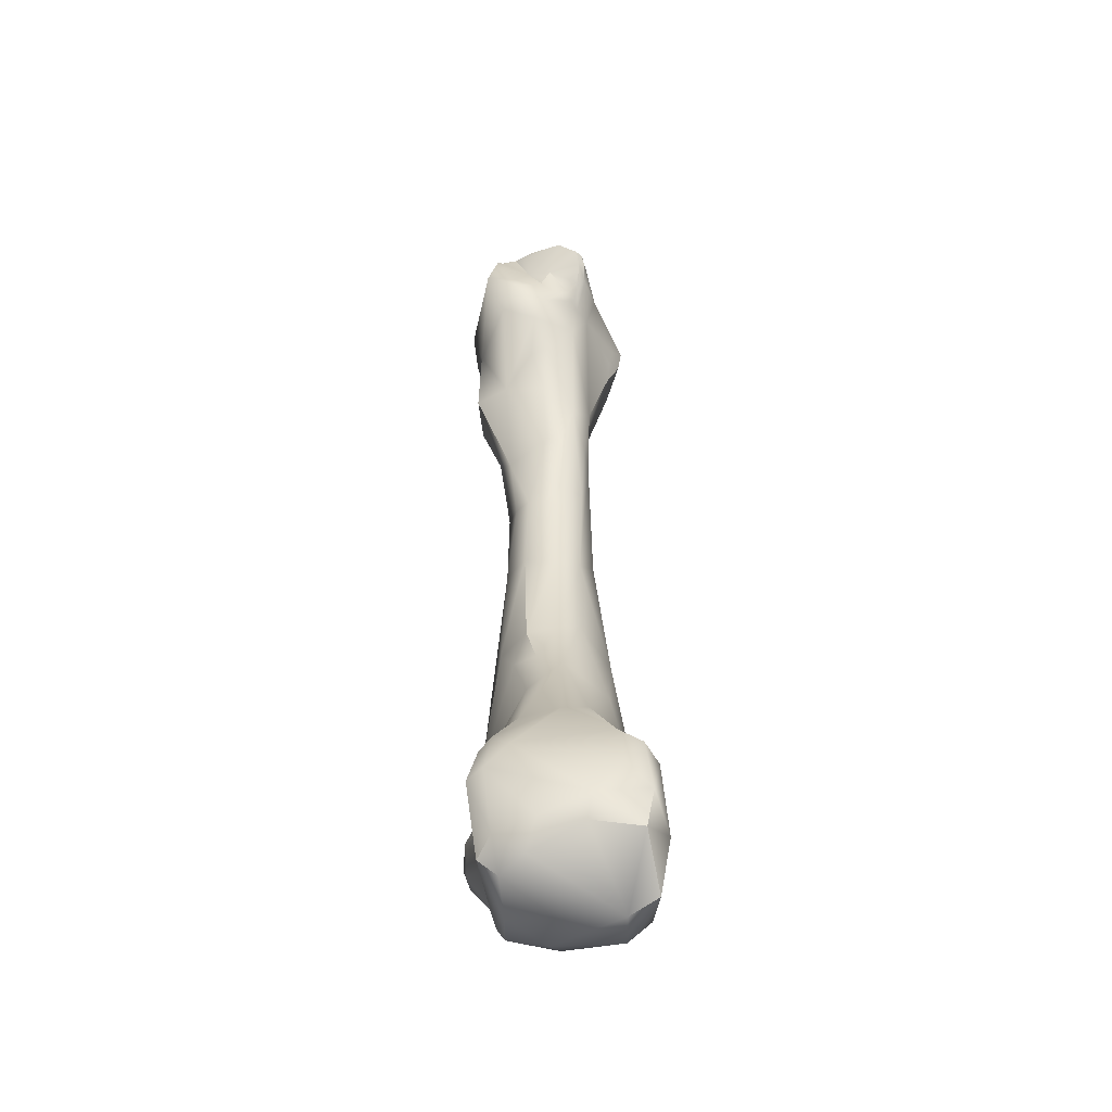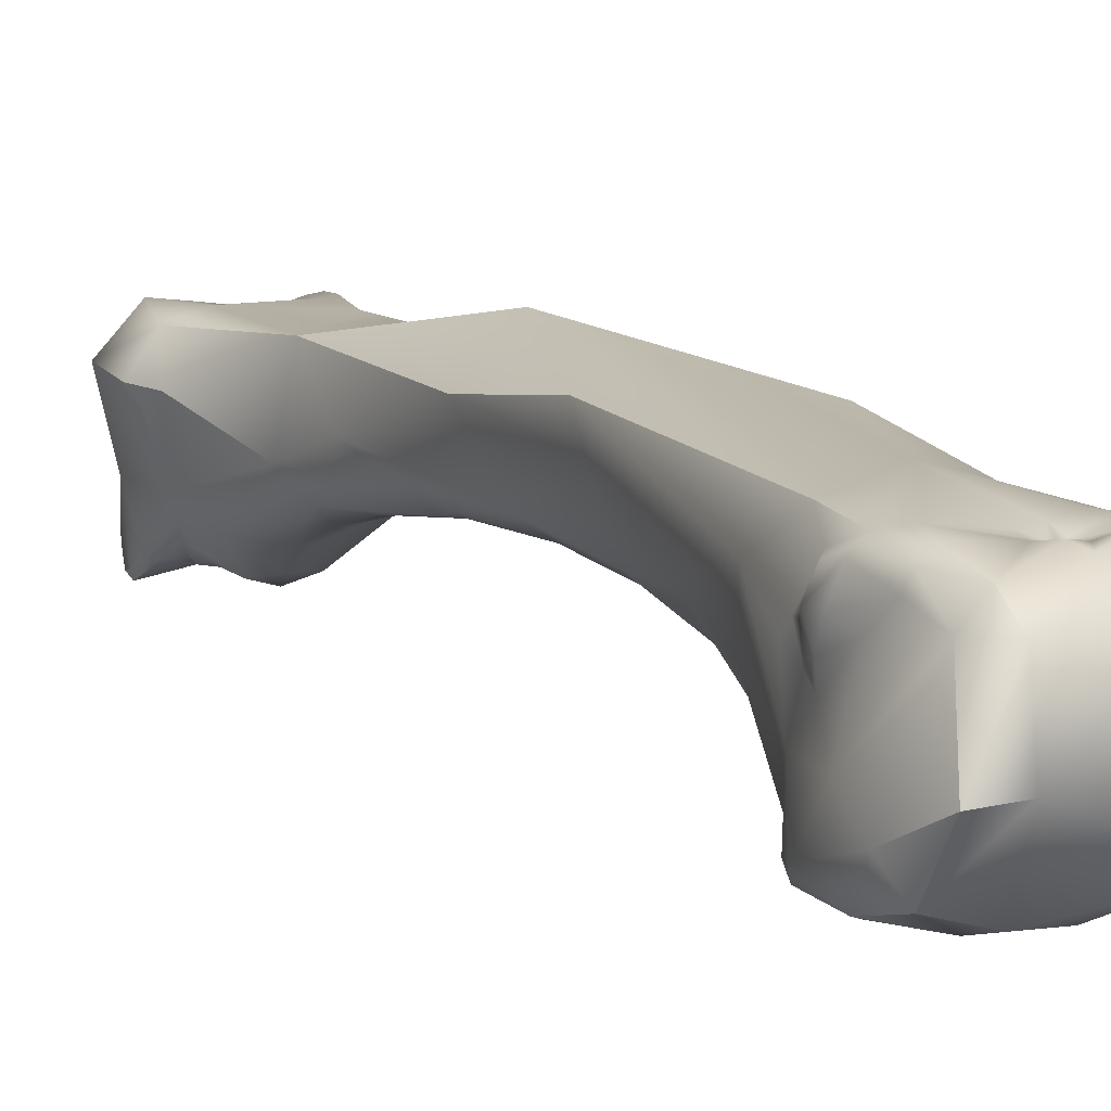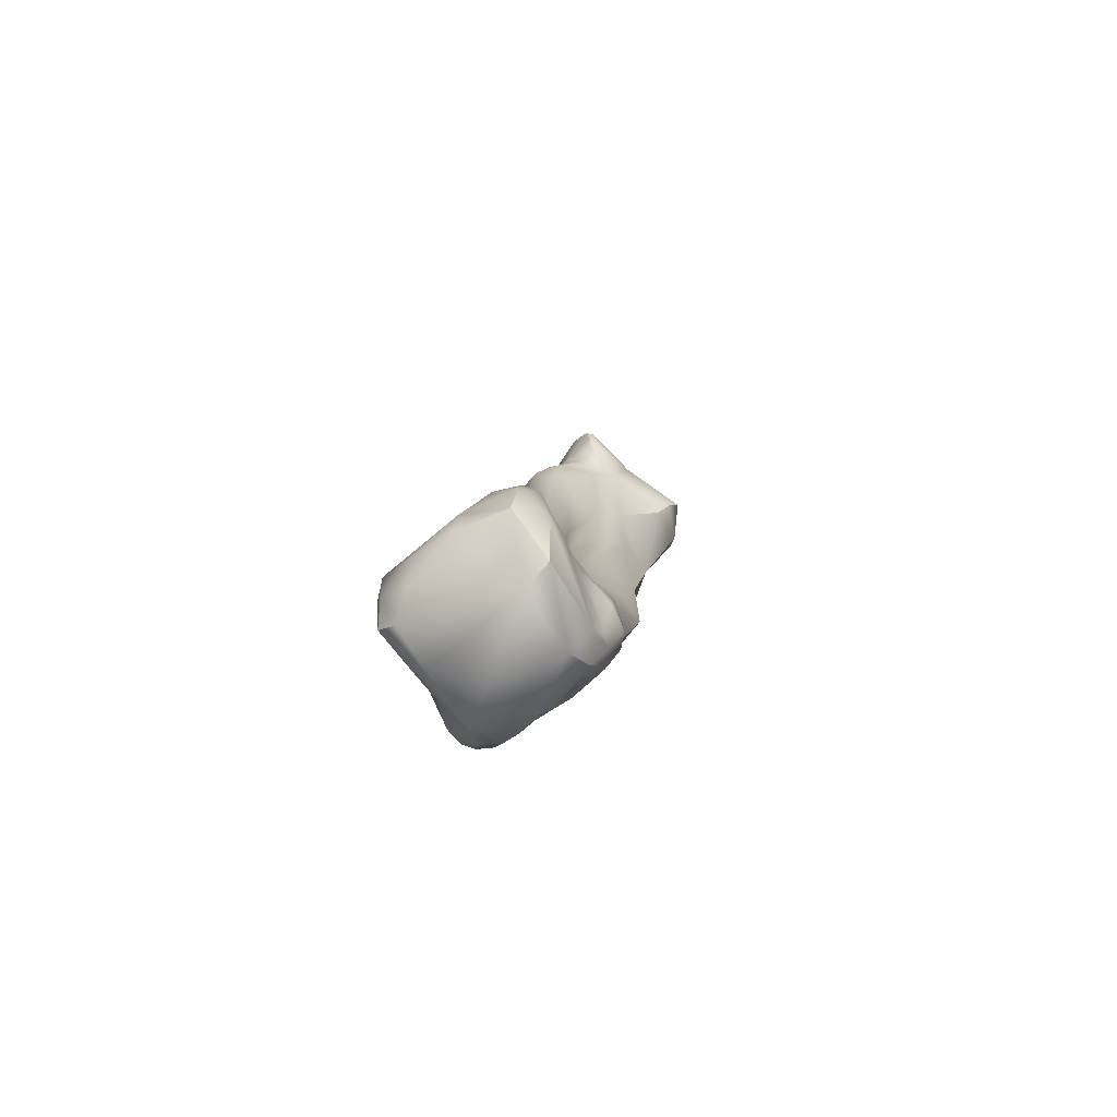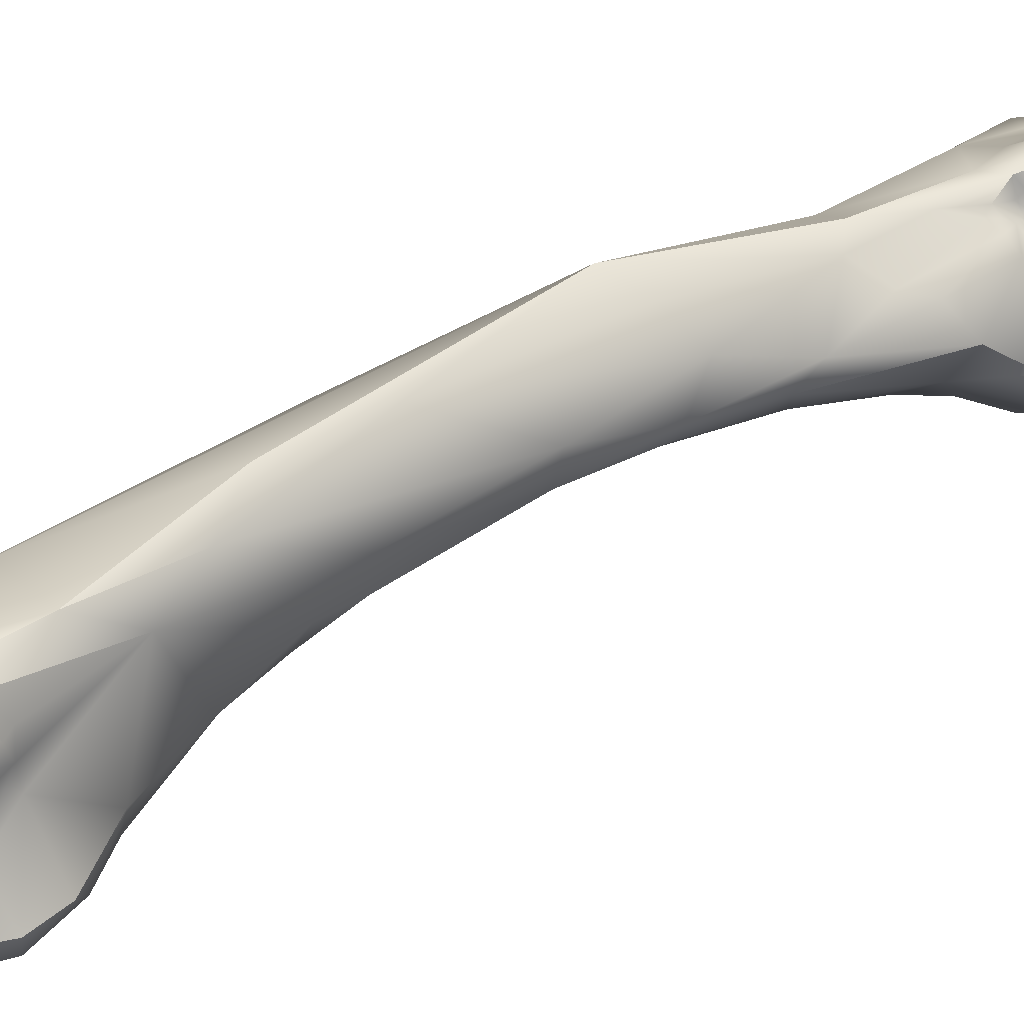
<metadata>
{"format":"obj","ext":"obj","renderer":"f3d","projection":"perspective","resolution":1024,"background":"white","views":[{"elev":-32.9,"azim":-0.9,"up":"+Z"},{"elev":-6.7,"azim":147.6,"up":"+Y"},{"elev":-68.0,"azim":31.6,"up":"+Z"},{"elev":13.3,"azim":-121.4,"up":"+Y"}]}
</metadata>
<code>
v -252 -125.1 784.5
v -251.5 -125.2 784.3
v -251.6 -124.9 784.6
v -251.6 -125.9 783.3
v -252.2 -122.7 784.2
v -252 -120.1 782
v -252 -119.7 781.8
v -251.7 -120.6 782.7
v -252.1 -118.4 781.7
v -252.2 -116.9 781.1
v -252 -116.6 781.5
v -252 -116.3 781
v -252.7 -126.4 781.8
v -252.9 -121.8 780.9
v -253.3 -121.1 779.2
v -252.6 -121 781.1
v -252.6 -120.7 780.3
v -252.9 -121.3 780.1
v -252.2 -120.2 781.3
v -252.3 -116.7 780.1
v -252.3 -116.6 779
v -252.1 -116.2 780
v -251.5 -127 778.2
v -253.7 -122.6 778.9
v -253.3 -120.7 779
v -253.5 -121.2 778.7
v -253.5 -120.4 777.9
v -252.8 -120.2 776.1
v -252.6 -119.4 776.2
v -252.3 -116.8 777
v -253 -125 775.2
v -253.1 -121 775.9
v -252.5 -120.3 775.6
v -252.5 -120.3 775.3
v -252.8 -120.9 775.1
v -252.9 -120.5 774.2
v -252.6 -119.6 773.5
v -252.2 -119.5 775.8
v -253.3 -123.5 772.1
v -252.9 -121.7 770.5
v -250.6 -124.9 784.8
v -249.8 -124.5 785
v -249.7 -125.7 784.6
v -249.4 -125.5 785.2
v -251.5 -119.9 782.4
v -250.4 -119.9 782.7
v -251.6 -116.9 782
v -251.4 -118.5 782.2
v -251.7 -116.2 781.4
v -251.3 -116.8 782
v -251.3 -116.5 781.9
v -251.3 -116.2 781.3
v -250.9 -117.5 782
v -250.9 -116.5 781.5
v -250.4 -117.1 781.6
v -250 -118.2 782.3
v -249.5 -117.2 781.1
v -250.6 -127.2 781
v -249.3 -127.3 780.4
v -249.6 -125.9 782.6
v -248.7 -126.8 781
v -250 -116.6 780.4
v -250.1 -116.4 779.6
v -251.7 -116 780.3
v -251.9 -115.9 778.9
v -251.5 -115.9 778.4
v -251.2 -116 779.1
v -250.6 -127.5 780.1
v -251.5 -116.2 777.4
v -249.2 -127.4 777.2
v -249.3 -126.4 774.5
v -251.9 -118.8 775.7
v -251.9 -119.6 775.4
v -251.6 -118.9 775.3
v -251.7 -118.2 775.2
v -251.7 -119.3 775
v -252 -119.4 774.6
v -252 -119.1 773.9
v -251.7 -118.6 773.6
v -251.9 -119.1 773.1
v -251.5 -118.6 774.9
v -251.6 -117.6 774.7
v -250.5 -117.5 773.7
v -249.9 -116.8 775.6
v -251.2 -125.3 772.1
v -251.1 -118.7 771.4
v -251.8 -121.4 769.2
v -250.7 -120.1 767.6
v -249.9 -118.9 768.2
v -251.5 -123.7 766.3
v -250.8 -125.1 765.3
v -250.3 -125.8 760.9
v -250.8 -123.3 761.7
v -250 -121.3 759.8
v -250.8 -125.9 755.4
v -251.2 -128.7 747.5
v -250.7 -123.7 748.8
v -250.3 -131.1 745.6
v -250.8 -125.1 743
v -252.2 -127.4 740.8
v -250.9 -136.4 738.1
v -252.3 -130 738.6
v -250.4 -140.1 735.4
v -252.2 -138.7 735.6
v -251.4 -139 736.4
v -251.7 -128.9 735.5
v -251.8 -140.4 733.7
v -252.8 -139.4 733.3
v -252.2 -137 732.2
v -252 -134.6 733.2
v -252.3 -134.8 732
v -251.9 -134.9 733.9
v -252.8 -132.7 732.9
v -253 -133.7 732.1
v -252.6 -132.3 733.4
v -252.3 -133.6 733.5
v -253.1 -131.5 731.4
v -252.7 -131 732
v -252.6 -130.6 730.8
v -252 -130.1 731.7
v -251.5 -135.5 730.1
v -252.9 -132.1 730.7
v -252.7 -130.9 730.4
v -252 -130.3 730.4
v -252 -130.4 730
v -251.5 -131 729.1
v -251.5 -132.2 728.7
v -251.3 -140.8 729.5
v -252.1 -139.7 728.4
v -250.9 -139.7 727.5
v -251.6 -136.5 727.6
v -247.4 -126.1 785
v -247.4 -126.8 784.8
v -246 -126.6 784.3
v -246 -127.2 783.8
v -245.6 -126.8 783.7
v -245.5 -126.8 783
v -248.8 -117.2 781.5
v -248.2 -116.8 781
v -245.8 -127.1 782.7
v -248 -126.6 782.3
v -246.6 -126.4 780.5
v -246.2 -126 780.1
v -245.9 -126.6 781.3
v -247.4 -116.8 778.9
v -246.6 -116.6 779.6
v -248.3 -127.4 778.8
v -247.4 -126.7 780
v -246.7 -126.3 779.8
v -246.3 -126.1 777
v -245.9 -125.4 779.6
v -248.2 -126.6 774.8
v -248.5 -126.2 771.6
v -248.2 -126.3 766.9
v -247.2 -126.4 766.7
v -249.4 -126.6 761.2
v -248.4 -127.1 760.9
v -247.3 -126.9 762.4
v -247.4 -127.1 760.8
v -248.3 -120 758.2
v -249.7 -127.7 755.7
v -247.6 -128.5 755.2
v -247.5 -131 748.5
v -249.5 -130.7 748.2
v -248.9 -132.5 745.4
v -248.4 -134.1 743.1
v -249.5 -134.2 742.1
v -249.8 -137.7 738.3
v -250.9 -129.8 731.1
v -249.8 -129.8 730.9
v -248.9 -141.7 730.2
v -251 -130.2 729.5
v -250.8 -131.2 728.1
v -250.1 -130.7 728.3
v -249.2 -130.7 728.2
v -249 -130.5 728.9
v -249.4 -140.9 728.3
v -250.5 -133.2 726.4
v -251 -132.3 727.3
v -249.7 -131.1 727.3
v -250.5 -137.2 726.1
v -245.3 -125.7 783.5
v -245.4 -121.9 783.4
v -244.5 -123.3 782.1
v -245.4 -119.1 782.6
v -246.5 -116.7 781.8
v -246.4 -116.3 781.5
v -245.3 -116.7 781.6
v -245.4 -126.4 781.5
v -245.2 -124.3 779.4
v -244.6 -116.6 780.2
v -245.6 -117.3 776.7
v -246.3 -125.8 769.7
v -245.1 -124.2 770.6
v -245.7 -119.5 769.9
v -245.5 -125 766.9
v -245.2 -123.8 766
v -246.7 -127 760.4
v -245.7 -125.7 762.3
v -244.9 -123.4 757.7
v -245.9 -127.6 755.3
v -246 -130 749.1
v -247.2 -133.1 744.7
v -247.4 -137.8 739
v -245.8 -136.6 739.6
v -247.2 -128.1 735.1
v -246.1 -141.9 729.9
v -245.8 -142 731.6
v -248 -131.1 728.6
v -247.5 -130.5 729.6
v -247.6 -131 728.9
v -247.6 -131.3 728.3
v -247.6 -131.2 727.9
v -247.2 -131.5 728.7
v -247.2 -131.4 728.3
v -246.8 -131.2 728.9
v -245.8 -130.9 729.2
v -245.8 -131.2 728.6
v -245.7 -131.3 728.2
v -247.4 -133.1 725.8
v -246.9 -131.7 726.9
v -246.4 -131.3 727.5
v -248 -135.1 725.3
v -242.4 -119.3 780.2
v -243.1 -121.4 778.8
v -243.4 -121.4 777.7
v -243.5 -120.8 776.5
v -242.7 -120.4 778
v -243.5 -118.3 776.6
v -244.1 -124.7 748.8
v -243.9 -126.9 747.7
v -244.3 -131.3 743.1
v -243.9 -133.9 739.5
v -242.8 -131.1 737.8
v -244.3 -140 736.4
v -243.5 -138.5 736.6
v -242.8 -139.8 735.8
v -242.8 -140.5 735.4
v -242.7 -136.7 735.5
v -242.4 -133.7 735.2
v -242.5 -134.5 734.3
v -243.5 -129.6 735.1
v -244.1 -141.5 733.8
v -241.9 -140 734.2
v -242.3 -135.4 733.4
v -242.8 -141.4 729.7
v -242.4 -141.5 732
v -243.5 -130.8 730
v -243.1 -131.4 729.1
v -243.7 -134.4 725.8
v -243.3 -132.8 726.8
v -243.8 -138.5 725.7
v -242.2 -134.2 733.8
v -242.2 -133 734.4
v -242.2 -133.2 734
v -242 -132.2 733.3
v -241.8 -137.7 732.1
v -242 -134.3 733.1
v -242.3 -131.3 732.9
v -242.2 -134 731.2
v -241.6 -132.9 733.2
v -241.8 -131.6 732.6
v -241.7 -133.1 732.1
v -241.7 -131.7 731.2
v -242.4 -131 731
v -241.4 -139.8 729.9
v -242.3 -132.9 729.6
v -242.5 -132.1 729.2
v -242 -138.8 726.7
v -242.2 -134.2 727.1
v -252 -125.1 784.5
v -252 -125.1 784.5
v -251.6 -124.9 784.6
v -252.1 -118.4 781.7
v -253.3 -123.5 772.1
v -250.6 -124.9 784.8
v -250.6 -124.9 784.8
v -250.6 -124.9 784.8
v -249.4 -125.5 785.2
v -251.5 -119.9 782.4
v -251.6 -116.9 782
v -251.4 -118.5 782.2
v -251.7 -116.2 781.4
v -251.3 -116.8 782
v -251.3 -116.5 781.9
v -251.3 -116.5 781.9
v -250 -118.2 782.3
v -249.5 -117.2 781.1
v -249.6 -125.9 782.6
v -248.7 -126.8 781
v -251.7 -116 780.3
v -251.6 -117.6 774.7
v -251.6 -117.6 774.7
v -249.9 -118.9 768.2
v -250.8 -125.1 743
v -252.2 -138.7 735.6
v -251.7 -128.9 735.5
v -251.7 -128.9 735.5
v -252.8 -139.4 733.3
v -252.3 -134.8 732
v -252.7 -131 732
v -252.1 -139.7 728.4
v -252.1 -139.7 728.4
v -247.4 -126.8 784.8
v -246 -127.2 783.8
v -246 -127.2 783.8
v -245.6 -126.8 783.7
v -245.5 -126.8 783
v -245.8 -127.1 782.7
v -248 -126.6 782.3
v -248.3 -120 758.2
v -248.3 -120 758.2
v -249.5 -130.7 748.2
v -250.5 -133.2 726.4
v -245.4 -119.1 782.6
v -246.5 -116.7 781.8
v -245.3 -116.7 781.6
v -245.3 -116.7 781.6
v -245.3 -116.7 781.6
v -245.7 -119.5 769.9
v -245.7 -119.5 769.9
v -244.9 -123.4 757.7
v -246.4 -131.3 727.5
v -242.4 -119.3 780.2
v -243.5 -120.8 776.5
v -242.7 -120.4 778
v -244.1 -124.7 748.8
v -244.3 -140 736.4
v -243.5 -138.5 736.6
v -242.8 -139.8 735.8
v -242.8 -140.5 735.4
v -243.5 -129.6 735.1
v -242.8 -141.4 729.7
v -242.8 -141.4 729.7
v -243.3 -132.8 726.8
v -242.3 -131.3 732.9
v -241.8 -131.6 732.6
v -242 -138.8 726.7
v -242 -138.8 726.7
v -242 -138.8 726.7
g grp1
f 2 3 1
f 2 1 4
f 273 5 271
f 273 41 42
f 42 5 273
f 272 5 24
f 8 6 5
f 8 45 6
f 9 280 46
f 46 48 9
f 7 6 45
f 45 274 7
f 9 11 10
f 9 10 27
f 48 47 9
f 47 11 9
f 47 49 11
f 10 11 12
f 49 64 12
f 11 49 12
f 13 272 24
f 13 4 1
f 58 4 13
f 24 5 14
f 9 27 25
f 14 18 24
f 24 18 17
f 24 17 15
f 17 25 15
f 5 16 14
f 14 16 18
f 16 17 18
f 274 25 17
f 5 19 16
f 5 6 19
f 19 6 7
f 7 274 19
f 19 17 16
f 19 274 17
f 20 21 27
f 27 10 20
f 10 12 20
f 22 21 20
f 21 30 27
f 20 12 22
f 21 65 30
f 12 64 22
f 21 22 65
f 22 64 65
f 13 24 31
f 31 23 13
f 68 23 70
f 24 15 26
f 15 25 26
f 26 27 24
f 26 25 27
f 27 29 28
f 29 27 30
f 30 72 29
f 29 38 28
f 72 38 29
f 85 23 31
f 23 85 70
f 24 27 31
f 31 27 32
f 27 28 32
f 32 35 31
f 35 36 31
f 32 28 33
f 34 32 33
f 35 32 34
f 34 36 35
f 38 73 28
f 73 33 28
f 34 33 73
f 36 77 37
f 34 77 36
f 30 75 72
f 78 80 37
f 77 78 37
f 39 85 31
f 275 31 36
f 275 36 40
f 36 37 40
f 40 90 275
f 37 87 40
f 87 90 40
f 43 133 44
f 132 279 304
f 276 3 2
f 4 60 2
f 41 279 42
f 276 2 60
f 42 183 5
f 44 277 43
f 289 43 278
f 289 133 43
f 132 42 279
f 46 8 5
f 46 280 8
f 56 282 46
f 53 50 281
f 50 51 281
f 282 53 281
f 285 49 47
f 283 286 52
f 52 291 283
f 284 53 55
f 286 284 55
f 55 54 286
f 286 54 52
f 53 282 56
f 63 52 54
f 291 52 63
f 56 55 53
f 55 62 54
f 56 57 55
f 55 57 62
f 287 138 288
f 68 58 13
f 59 58 68
f 59 68 147
f 60 4 58
f 59 61 58
f 60 58 61
f 133 289 141
f 141 289 290
f 54 62 63
f 62 145 63
f 62 57 145
f 145 84 63
f 67 65 291
f 67 66 65
f 66 69 65
f 84 66 67
f 291 63 67
f 67 63 84
f 70 147 68
f 13 23 68
f 59 147 61
f 69 30 65
f 66 84 69
f 84 83 69
f 83 30 69
f 84 192 83
f 71 152 70
f 152 71 153
f 72 73 38
f 74 73 72
f 75 74 72
f 73 76 34
f 74 76 73
f 82 75 30
f 77 34 76
f 76 79 77
f 77 79 78
f 78 79 80
f 292 86 79
f 79 86 80
f 292 30 83
f 74 81 76
f 75 81 74
f 82 81 75
f 81 79 76
f 81 293 79
f 70 85 71
f 71 85 153
f 87 37 80
f 80 86 87
f 87 86 88
f 86 292 89
f 89 88 86
f 195 83 192
f 83 89 292
f 88 90 87
f 88 93 90
f 89 160 88
f 85 39 91
f 275 90 91
f 154 85 91
f 90 92 91
f 88 94 93
f 90 93 92
f 156 91 92
f 88 160 94
f 95 161 92
f 161 156 92
f 92 93 95
f 97 93 94
f 161 96 164
f 313 162 161
f 95 96 161
f 95 93 97
f 98 164 96
f 95 100 96
f 95 97 100
f 97 99 100
f 167 98 102
f 102 98 96
f 99 106 100
f 297 295 206
f 96 100 102
f 298 102 100
f 101 102 112
f 105 104 107
f 104 108 107
f 101 112 296
f 105 101 104
f 296 112 299
f 168 101 105
f 118 102 298
f 118 298 120
f 103 105 107
f 103 107 208
f 243 103 208
f 299 109 129
f 110 116 111
f 111 116 114
f 112 109 299
f 112 116 110
f 110 111 109
f 300 121 109
f 110 109 112
f 116 113 114
f 114 113 117
f 113 115 301
f 117 113 301
f 117 122 114
f 116 102 115
f 115 113 116
f 102 301 115
f 121 300 114
f 102 116 112
f 117 123 122
f 118 120 117
f 120 119 117
f 117 119 123
f 123 119 124
f 120 124 119
f 169 124 120
f 169 172 124
f 128 107 108
f 302 128 108
f 208 107 171
f 107 128 171
f 121 131 109
f 121 114 122
f 127 121 122
f 123 127 122
f 123 124 125
f 127 123 126
f 123 125 126
f 125 124 172
f 126 125 172
f 171 128 177
f 130 128 303
f 129 181 130
f 128 130 177
f 177 130 252
f 181 252 130
f 109 131 129
f 129 131 181
f 131 121 179
f 127 179 121
f 179 178 131
f 132 304 134
f 134 304 135
f 133 141 305
f 134 135 136
f 134 136 182
f 182 136 137
f 308 307 306
f 140 308 306
f 42 132 183
f 132 134 183
f 183 46 5
f 185 46 183
f 288 138 139
f 287 187 138
f 187 139 138
f 46 186 56
f 187 287 316
f 141 309 305
f 142 144 141
f 309 141 144
f 140 189 308
f 189 140 144
f 151 189 144
f 148 310 61
f 148 142 310
f 147 149 148
f 148 149 142
f 142 149 143
f 143 144 142
f 143 149 151
f 151 144 143
f 192 84 145
f 146 145 139
f 145 288 139
f 146 139 187
f 192 145 146
f 148 61 147
f 70 150 147
f 147 151 149
f 150 151 147
f 150 70 152
f 153 193 152
f 193 150 152
f 195 294 83
f 154 153 85
f 193 153 155
f 195 311 294
f 154 91 156
f 154 155 153
f 158 155 154
f 155 158 193
f 154 156 157
f 193 158 199
f 154 157 158
f 157 159 158
f 159 198 158
f 158 198 199
f 156 161 157
f 159 157 162
f 162 198 159
f 94 160 97
f 99 97 160
f 157 161 162
f 162 163 201
f 206 295 312
f 163 165 203
f 163 162 313
f 163 313 165
f 165 164 98
f 167 165 98
f 166 203 165
f 166 165 167
f 168 203 166
f 101 168 167
f 102 101 167
f 166 167 168
f 204 105 103
f 204 168 105
f 297 206 169
f 170 169 206
f 169 120 297
f 207 208 171
f 173 127 126
f 179 127 173
f 126 172 173
f 174 173 172
f 170 172 169
f 175 174 172
f 175 180 174
f 176 175 172
f 170 176 172
f 209 175 176
f 177 207 171
f 181 131 178
f 314 220 223
f 180 179 173
f 180 314 179
f 174 180 173
f 180 220 314
f 221 220 180
f 175 221 180
f 252 181 223
f 223 181 314
f 137 184 182
f 134 182 183
f 182 184 183
f 183 224 315
f 224 183 184
f 224 188 315
f 187 316 317
f 186 46 318
f 46 185 318
f 191 146 187
f 319 191 187
f 137 189 184
f 189 151 190
f 184 189 190
f 324 184 225
f 191 192 146
f 150 190 151
f 225 184 190
f 226 225 190
f 226 190 227
f 229 192 191
f 192 229 195
f 190 150 194
f 190 194 227
f 320 325 194
f 193 194 150
f 194 193 196
f 194 196 197
f 194 197 320
f 197 200 320
f 312 321 322
f 193 199 196
f 199 197 196
f 198 201 199
f 201 197 199
f 197 201 200
f 201 231 200
f 198 162 201
f 201 163 202
f 202 231 201
f 242 206 312
f 203 202 163
f 202 203 232
f 205 232 203
f 168 204 203
f 204 205 203
f 205 233 232
f 204 103 235
f 205 204 235
f 233 205 328
f 328 236 233
f 235 103 243
f 210 170 206
f 206 248 210
f 210 176 170
f 210 211 176
f 214 209 211
f 211 209 176
f 212 209 214
f 175 209 212
f 175 212 213
f 213 221 175
f 214 211 210
f 214 215 212
f 213 212 215
f 215 222 213
f 214 210 216
f 215 214 219
f 215 219 222
f 248 217 210
f 216 217 218
f 210 217 216
f 216 218 214
f 218 219 214
f 248 218 217
f 248 219 218
f 250 220 221
f 323 221 213
f 323 251 221
f 219 251 323
f 223 220 250
f 188 224 191
f 324 225 228
f 229 191 224
f 229 224 326
f 225 226 228
f 226 227 228
f 325 320 229
f 326 325 229
f 322 230 312
f 200 231 327
f 242 312 230
f 232 231 202
f 231 232 234
f 233 234 232
f 327 231 234
f 329 239 233
f 233 239 234
f 254 259 234
f 234 332 327
f 238 235 243
f 328 237 236
f 237 328 331
f 247 238 243
f 239 329 330
f 247 244 238
f 330 238 244
f 234 239 240
f 240 239 241
f 240 241 254
f 245 241 239
f 245 253 241
f 234 259 332
f 265 206 242
f 332 259 265
f 247 266 244
f 257 245 239
f 258 245 260
f 245 257 260
f 265 248 206
f 247 243 208
f 207 246 208
f 246 247 208
f 335 249 268
f 249 219 248
f 219 249 251
f 177 252 207
f 252 333 207
f 251 250 221
f 250 335 270
f 269 252 250
f 250 252 223
f 241 255 254
f 241 253 255
f 254 234 240
f 254 255 259
f 256 336 255
f 256 262 336
f 253 261 255
f 255 261 256
f 261 262 256
f 239 330 244
f 244 266 257
f 257 239 244
f 253 245 258
f 258 260 263
f 260 257 267
f 258 261 253
f 261 258 263
f 337 265 259
f 264 265 337
f 260 267 263
f 268 249 265
f 264 337 261
f 261 263 264
f 264 268 265
f 264 263 267
f 268 264 267
f 249 248 265
f 266 247 334
f 266 334 338
f 333 252 339
f 267 257 270
f 267 270 268
f 268 270 335
f 257 266 270
f 270 269 250
f 270 266 340

</code>
